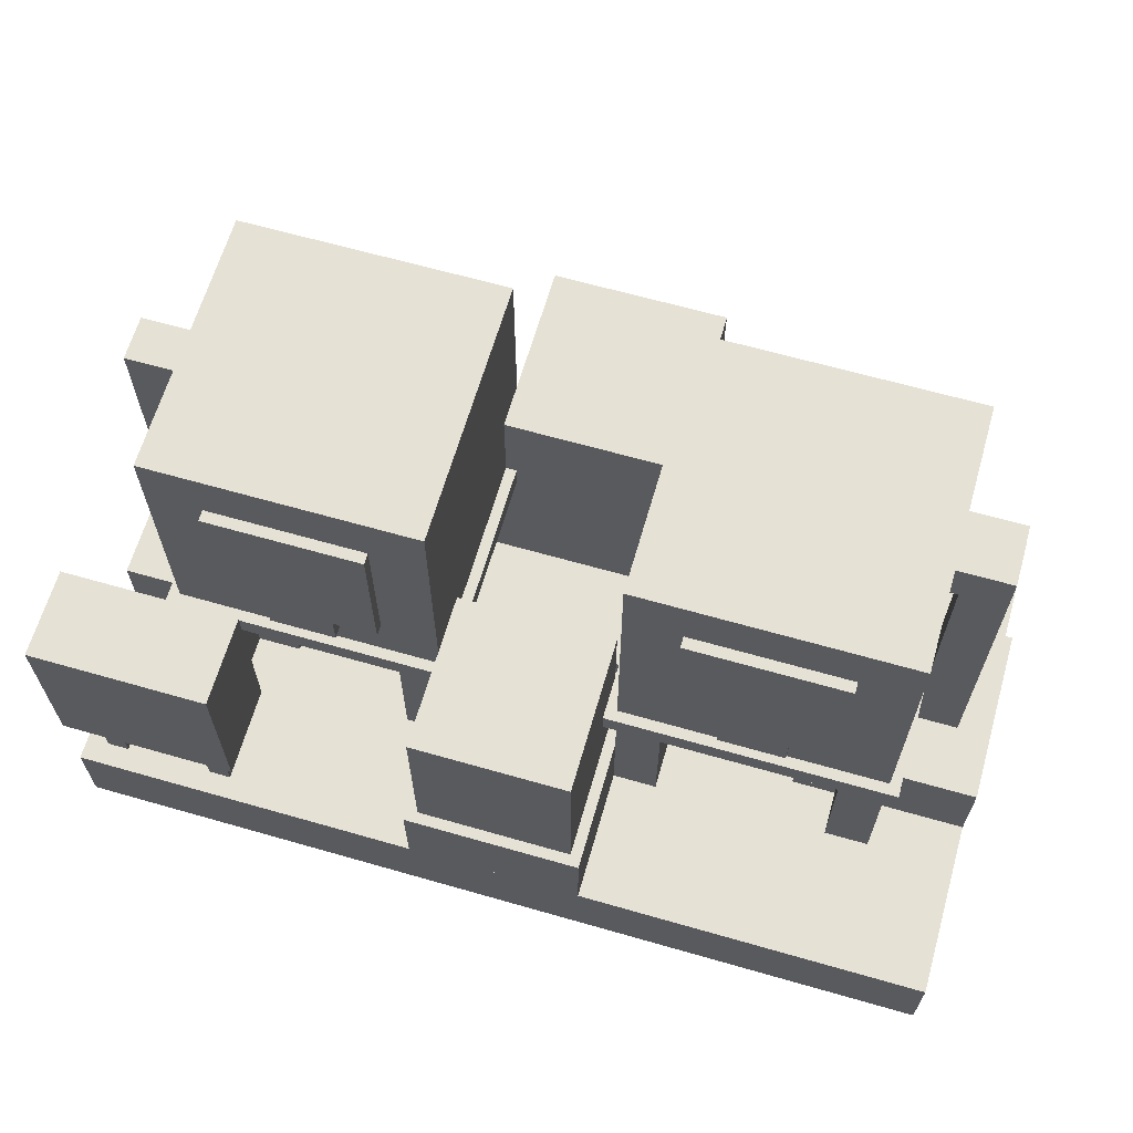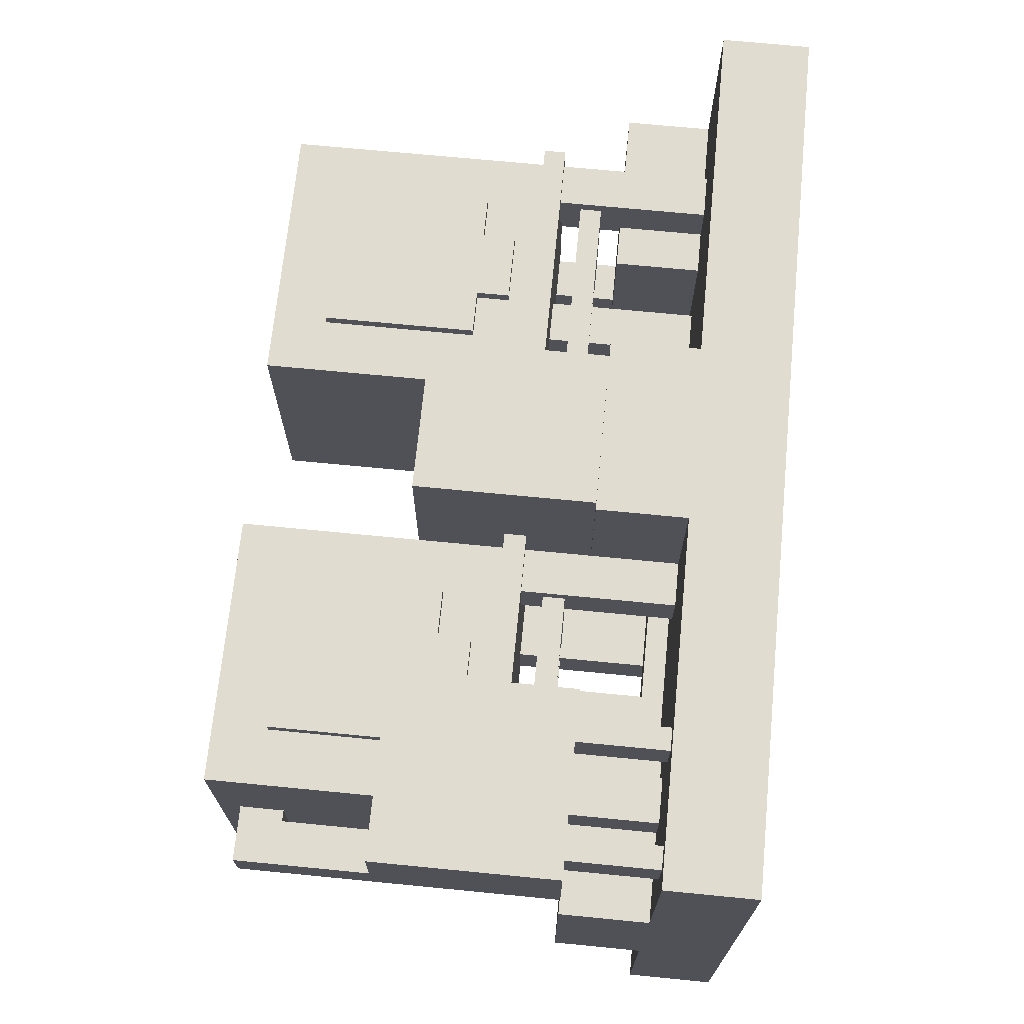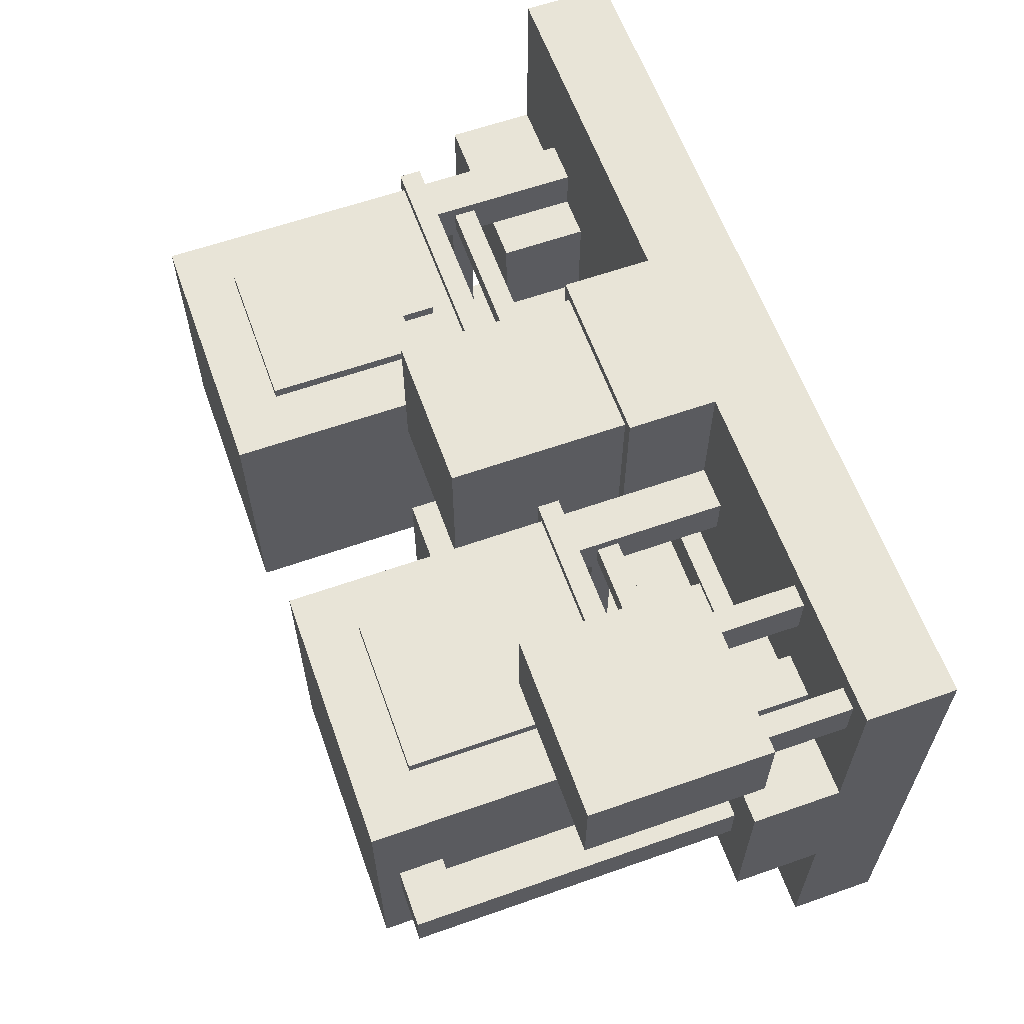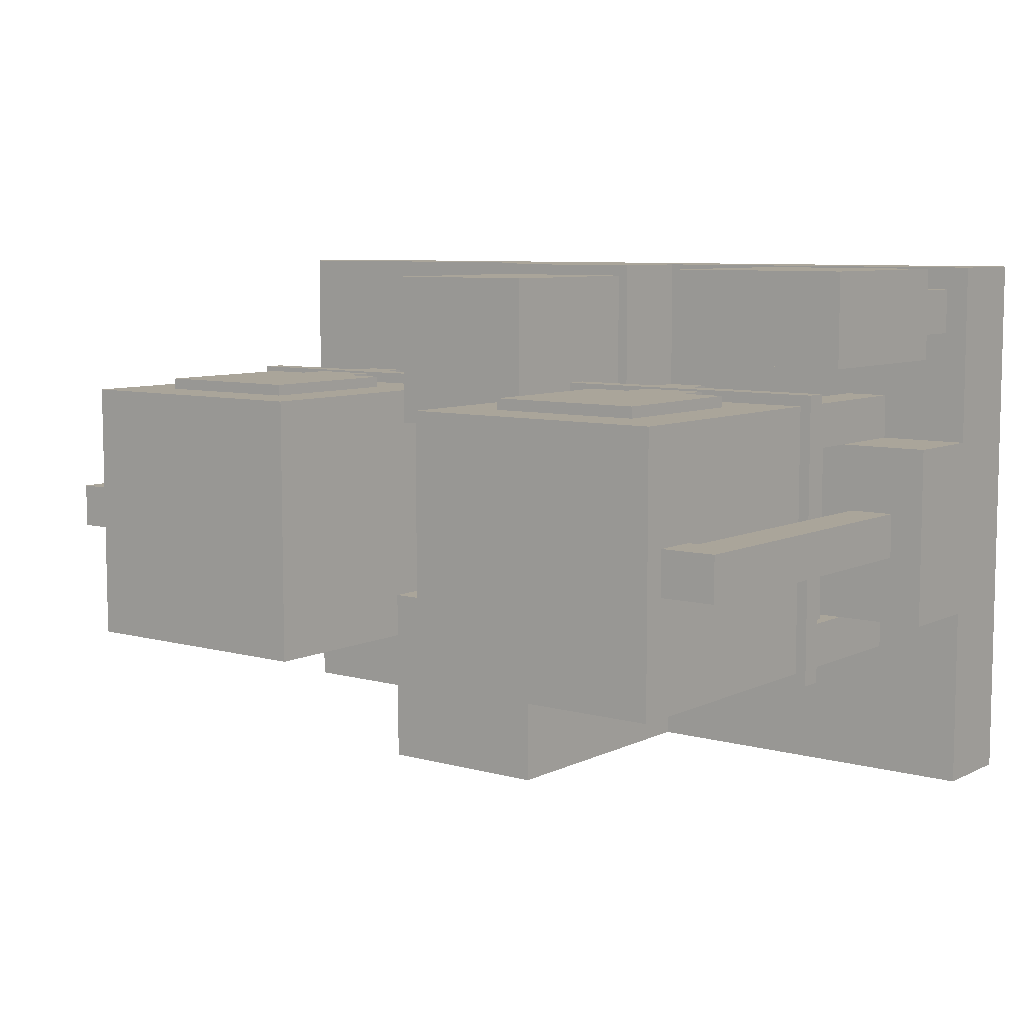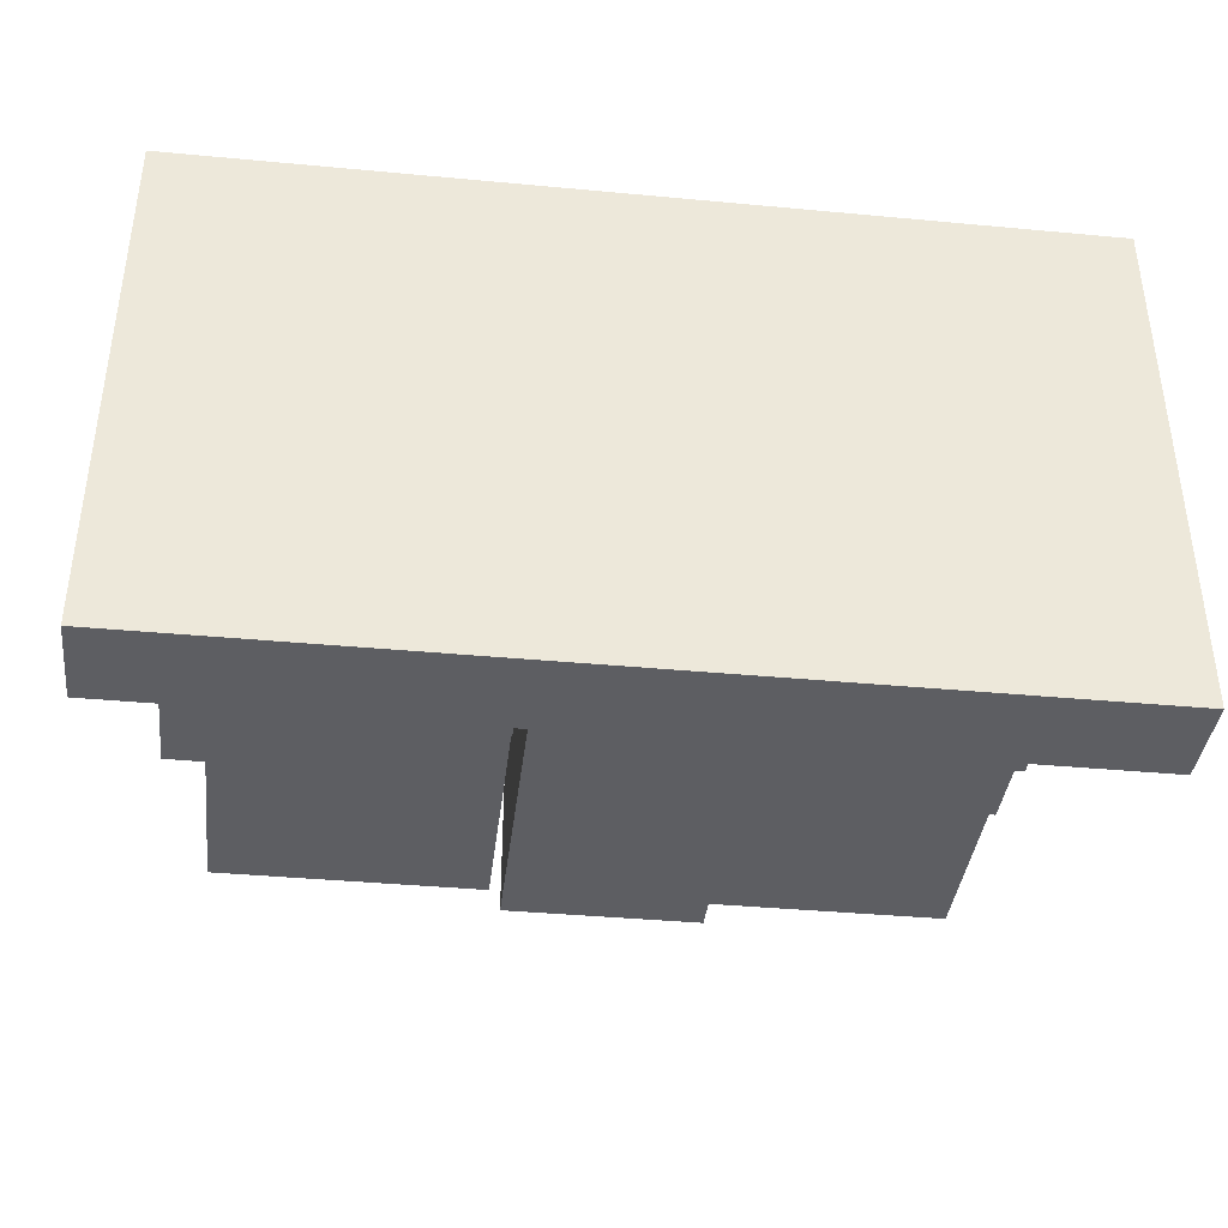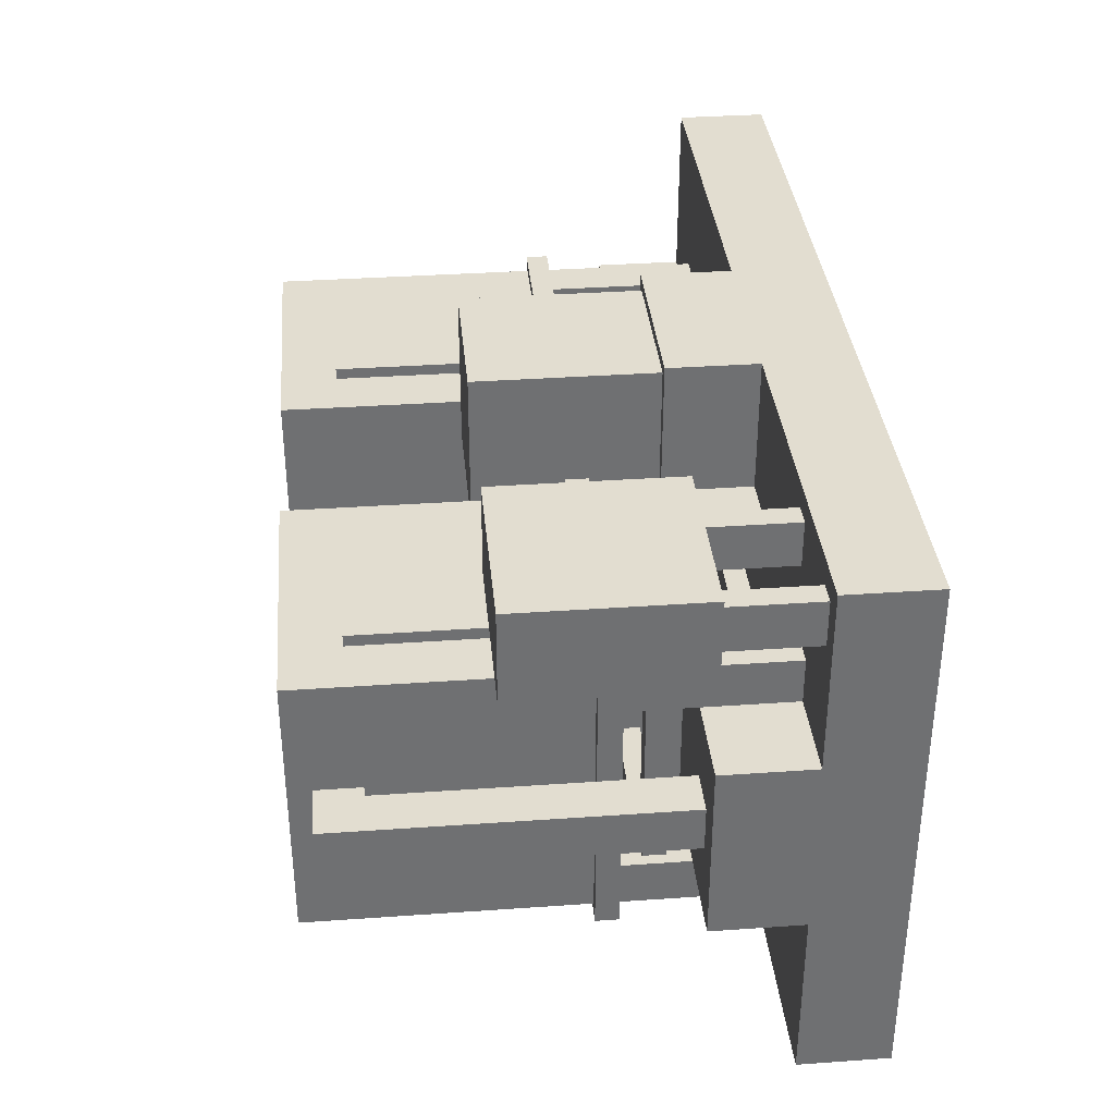
<metadata>
{"format":"obj","ext":"obj","renderer":"f3d","projection":"perspective","resolution":1024,"background":"white","views":[{"elev":64.5,"azim":16.1,"up":"+Y"},{"elev":69.5,"azim":-84.4,"up":"+Z"},{"elev":61.3,"azim":-109.7,"up":"+Z"},{"elev":7.7,"azim":-142.5,"up":"+Z"},{"elev":-38.9,"azim":-6.7,"up":"+Z"},{"elev":35.4,"azim":-95.3,"up":"+Z"}]}
</metadata>
<code>
o refinery
v 2.5 2 0.25
v 2.5 0.5 0.25
v 1 0.5 0.25
v 1 2 0.25
v 1 2 -1.25
v 1 0.5 -1.25
v 2.5 0.5 -1.25
v 2.5 2 -1.25
v 0 2 0.25
v 0 0.5 0.25
v -1.5 0.5 0.25
v -1.5 2 0.25
v -1.5 2 -1.25
v -1.5 0.5 -1.25
v 0 0.5 -1.25
v 0 2 -1.25
v -0.3125 1.688 0.3125
v -0.3125 0.8125 0.3125
v -1.188 0.8125 0.3125
v -1.188 1.688 0.3125
v 2.188 1.688 0.3125
v 2.188 0.8125 0.3125
v 1.312 0.8125 0.3125
v 1.312 1.688 0.3125
v 2.188 1.688 0.25
v 1.312 1.688 0.25
v 2.188 0.8125 0.25
v 1.312 0.8125 0.25
v -0.3125 0.8125 0.25
v -0.3125 1.688 0.25
v -1.188 1.688 0.25
v -1.188 0.8125 0.25
v 1.562 0.625 0.3125
v 1.938 0.625 0.3125
v 1.938 0.625 0.25
v -0.9375 0.625 0.25
v -0.9375 0.625 0.3125
v -0.5625 0.625 0.3125
v 1.562 0.8125 0.3125
v 1.938 0.8125 0.3125
v -0.9375 0.8125 0.3125
v -0.5625 0.8125 0.3125
v -0.5625 0.8125 0.25
v -0.5625 0.625 0.25
v -0.9375 0.8125 0.25
v 1.938 0.8125 0.25
v 1.562 0.625 0.25
v 1.562 0.8125 0.25
v -1.5 1.875 -0.375
v -1.5 1.625 -0.375
v -1.562 1.625 -0.375
v -1.562 1.875 -0.625
v -1.562 1.625 -0.625
v -1.5 1.625 -0.625
v -1.5 1.875 -0.625
v 3 0 0
v 3 -0.5 -0
v 2 -0.5 -0
v 2 0 0
v 2 0 -1
v 2 -0.5 -1
v 3 -0.5 -1
v 3 0 -1
v -1.25 0.375 0.25
v -1.25 -0.5 0.25
v -1.5 -0.5 0.25
v -1.5 0.375 0.25
v -1.5 0.375 0
v -1.5 -0.5 -0
v -1.25 -0.5 -0
v -1.25 0.375 0
v 3 -0.5 1
v 3 -1 1
v -2 -1 1
v -2 -0.5 1
v -2 -0.5 -2
v -2 -1 -2
v 3 -1 -2
v 3 -0.5 -2
v 2.562 0.5 0.3125
v 2.562 0.375 0.3125
v 0.9375 0.375 0.3125
v 0.9375 0.5 0.3125
v 0.9375 0.5 -1.312
v 0.9375 0.375 -1.312
v 2.562 0.375 -1.312
v 2.562 0.5 -1.312
v 0.0625 0.5 0.3125
v 0.0625 0.375 0.3125
v -1.562 0.375 0.3125
v -1.562 0.5 0.3125
v -1.562 0.5 -1.312
v -1.562 0.375 -1.312
v 0.0625 0.375 -1.312
v 0.0625 0.5 -1.312
v 1.25 0.375 -1
v 1.25 -0.5 -1
v 1 -0.5 -1
v 1 0.375 -1
v 1 0.375 -1.25
v 1 -0.5 -1.25
v 1.25 -0.5 -1.25
v 1.25 0.375 -1.25
v 0 0.375 -1
v -0.25 -0.5 -1
v -0.25 0.375 -1
v -0.25 0.375 -1.25
v -0.25 -0.5 -1.25
v 0 -0.5 -1.25
v 0 0.375 -1.25
v 1.25 0.375 0.25
v 1.25 -0.5 0.25
v 1 -0.5 0.25
v 1 0.375 0.25
v 1 0.375 0
v 1 -0.5 -0
v 1.25 -0.5 -0
v 1.25 0.375 0
v 0 0.375 0.25
v 0 -0.5 0.25
v -0.25 -0.5 0.25
v -0.25 0.375 0.25
v -0.25 0.375 0
v -0.25 -0.5 -0
v 0 0.375 0
v 2.5 0.375 0.25
v 2.5 -0.5 0.25
v 2.25 -0.5 0.25
v 2.25 0.375 0.25
v 2.25 0.375 0
v 2.25 -0.5 -0
v 2.5 -0.5 -0
v 2.5 0.375 0
v 2.5 0.375 -1
v 2.5 -0.5 -1
v 2.25 -0.5 -1
v 2.25 0.375 -1
v 2.25 0.375 -1.25
v 2.25 -0.5 -1.25
v 2.5 -0.5 -1.25
v 2.5 0.375 -1.25
v -1 0 0
v -1 -0.5 -0
v -2 -0.5 -0
v -2 0 0
v -2 0 -1
v -2 -0.5 -1
v -1 -0.5 -1
v -1 0 -1
v 0.625 -0.375 -0.375
v 0.625 -0.375 -0
v 0.375 -0.375 -0
v 0.375 -0.375 -0.375
v 0.375 -0.5 -0
v 0.375 -0.5 -0.375
v 0.625 -0.5 -0.375
v 0.625 -0.5 -0
v -1.562 1.875 -0.375
v -1.562 0 -0.375
v -1.812 0 -0.375
v -1.812 1.875 -0.375
v -1.812 1.875 -0.625
v -1.812 0 -0.625
v -1.562 0 -0.625
v 0.9375 1 0.9375
v 0.9375 -0 0.9375
v 0.0625 -0 0.9375
v 0.0625 1 0.9375
v 0.0625 1 0.0625
v 0.0625 -0 0.0625
v 0.9375 -0 0.0625
v 0.9375 1 0.0625
v 2.562 1.625 -0.375
v 2.5 1.625 -0.375
v 2.5 1.875 -0.375
v 2.5 1.875 -0.625
v 2.5 1.625 -0.625
v 2.562 1.625 -0.625
v 2.562 1.875 -0.625
v 1.875 0.375 -0.375
v 1.875 -0.5 -0.375
v 1.625 0.375 -0.375
v 1.625 0.375 -0.625
v 1.875 -0.5 -0.625
v 1.875 0.375 -0.625
v 1 -0 1
v 1 -0.5 1
v 0 -0.5 1
v 0 -0 1
v 0 0 0
v 0 -0.5 -0
v 1 0 0
v -0.625 0.375 -0.375
v -0.625 -0.5 -0.375
v -0.875 -0.5 -0.375
v -0.875 0.375 -0.375
v -0.875 0.375 -0.625
v -0.875 -0.5 -0.625
v -0.625 0.375 -0.625
v 1.625 -0.375 -0.375
v 1.625 -0.5 -0.375
v -0.625 -0.375 -0.375
v -0.625 -0.375 -0.625
v -0.625 -0.5 -0.625
v 1.625 -0.5 -0.625
v 1.625 -0.375 -0.625
v 1 1 -1
v 0 -0.5 -1
v 0 1 -1
v 0 1 -2
v 0 -0.5 -2
v 1 -0.5 -2
v 1 1 -2
v -1.125 -0 0.875
v -1.125 -0.5 0.875
v -1.25 -0.5 0.875
v -1.25 -0 0.875
v -1.25 -0 0.625
v -1.25 -0.5 0.625
v -1.125 -0.5 0.625
v -1.125 -0 0.625
v -1 1 1
v -1 -0 1
v -2 -0 1
v -2 1 1
v -2 1 0.5
v -2 -0 0.5
v -1 -0 0.5
v -1 1 0.5
v -1.75 -0 0.875
v -1.75 -0.5 0.875
v -1.875 -0.5 0.875
v -1.875 -0 0.875
v -1.875 -0 0.625
v -1.875 -0.5 0.625
v -1.75 -0.5 0.625
v -1.75 -0 0.625
v 2.812 1.875 -0.375
v 2.812 0 -0.375
v 2.562 0 -0.375
v 2.562 1.875 -0.375
v 2.562 0 -0.625
v 2.812 0 -0.625
v 2.812 1.875 -0.625
v -0.25 0.25 -1.062
v -0.25 0.125 -1.062
v -1.25 0.125 -1.062
v -1.25 0.25 -1.062
v -1.25 0.25 -1.188
v -1.25 0.125 -1.188
v -0.25 0.125 -1.188
v -0.25 0.25 -1.188
v -1.25 0.375 -1
v -1.25 -0.5 -1
v -1.5 -0.5 -1
v -1.5 0.375 -1
v -1.5 0.375 -1.25
v -1.5 -0.5 -1.25
v -1.25 -0.5 -1.25
v -1.25 0.375 -1.25
v -0.25 0.25 0.1875
v -0.25 0.125 0.1875
v -1.25 0.125 0.1875
v -1.25 0.25 0.1875
v -1.25 0.25 0.0625
v -1.25 0.125 0.0625
v -0.25 0.125 0.0625
v -0.25 0.25 0.0625
v 2.25 0.25 -1.062
v 2.25 0.125 -1.062
v 1.25 0.125 -1.062
v 1.25 0.25 -1.062
v 1.25 0.25 -1.188
v 1.25 0.125 -1.188
v 2.25 0.125 -1.188
v 2.25 0.25 -1.188
v 2.25 0.25 0.1875
v 2.25 0.125 0.1875
v 1.25 0.125 0.1875
v 1.25 0.25 0.1875
v 1.25 0.25 0.0625
v 1.25 0.125 0.0625
v 2.25 0.125 0.0625
v 2.25 0.25 0.0625
v -0.0625 0.25 -1
v -0.0625 0.25 0
v -0.1875 0.25 0
v -0.1875 0.25 -1
v -0.0625 0.125 0
v -0.0625 0.125 -1
v -0.1875 0.125 -1
v -0.1875 0.125 0
v 2.438 0.25 -1
v 2.438 0.25 0
v 2.312 0.25 0
v 2.312 0.25 -1
v 2.438 0.125 0
v 2.438 0.125 -1
v 2.312 0.125 -1
v 2.312 0.125 0
v 1.188 0.25 -1
v 1.188 0.25 0
v 1.062 0.25 0
v 1.062 0.25 -1
v 1.188 0.125 0
v 1.188 0.125 -1
v 1.062 0.125 -1
v 1.062 0.125 0
v -1.312 0.25 -1
v -1.312 0.25 0
v -1.438 0.25 0
v -1.438 0.25 -1
v -1.312 0.125 0
v -1.312 0.125 -1
v -1.438 0.125 -1
v -1.438 0.125 0
f 49 158 51 50
f 52 55 54 53
f 55 52 158 49
f 50 51 53 54
f 63 56 57 62
f 64 67 66 65
f 68 71 70 69
f 68 69 66 67
f 71 64 65 70
f 80 83 82 81
f 84 87 86 85
f 87 84 83 80
f 81 82 85 86
f 84 85 82 83
f 87 80 81 86
f 88 91 90 89
f 92 95 94 93
f 95 92 91 88
f 89 90 93 94
f 92 93 90 91
f 95 88 89 94
f 96 99 98 97
f 100 103 102 101
f 100 101 98 99
f 103 96 97 102
f 104 106 105 208
f 107 110 109 108
f 107 108 105 106
f 110 104 208 109
f 111 114 113 112
f 115 118 117 116
f 115 116 113 114
f 118 111 112 117
f 119 122 121 120
f 123 125 191 124
f 123 124 121 122
f 125 119 120 191
f 126 129 128 127
f 130 133 132 131
f 130 131 128 129
f 133 126 127 132
f 134 137 136 135
f 138 141 140 139
f 138 139 136 137
f 141 134 135 140
f 146 147 144 145
f 150 153 152 151
f 153 155 154 152
f 150 151 157 156
f 158 161 160 159
f 162 52 164 163
f 52 162 161 158
f 162 163 160 161
f 52 158 159 164
f 165 168 167 166
f 169 172 171 170
f 172 169 168 165
f 169 170 167 168
f 172 165 166 171
f 241 175 174 173
f 176 179 178 177
f 179 176 175 241
f 173 174 177 178
f 180 182 201 181
f 183 185 184 205
f 183 205 201 182
f 185 180 181 184
f 186 189 188 187
f 193 196 195 194
f 197 199 204 198
f 197 198 195 196
f 199 193 194 204
f 200 202 194 201
f 203 206 205 204
f 206 203 202 200
f 207 209 208 98
f 210 213 212 211
f 213 210 209 207
f 210 211 208 209
f 213 207 98 212
f 214 217 216 215
f 218 221 220 219
f 218 219 216 217
f 221 214 215 220
f 222 225 224 223
f 230 233 232 231
f 234 237 236 235
f 234 235 232 233
f 237 230 231 236
f 238 241 240 239
f 179 244 243 242
f 244 179 241 238
f 179 242 240 241
f 244 238 239 243
f 245 248 247 246
f 249 252 251 250
f 252 249 248 245
f 246 247 250 251
f 253 256 255 254
f 257 260 259 258
f 257 258 255 256
f 260 253 254 259
f 261 264 263 262
f 265 268 267 266
f 268 265 264 261
f 262 263 266 267
f 269 272 271 270
f 273 276 275 274
f 276 273 272 269
f 270 271 274 275
f 277 280 279 278
f 281 284 283 282
f 284 281 280 277
f 278 279 282 283
f 285 288 287 286
f 289 292 291 290
f 288 291 292 287
f 285 286 289 290
f 293 296 295 294
f 297 300 299 298
f 296 299 300 295
f 293 294 297 298
f 301 304 303 302
f 305 308 307 306
f 304 307 308 303
f 301 302 305 306
f 309 312 311 310
f 313 316 315 314
f 312 315 316 311
f 309 310 313 314
f 56 59 58 57
f 60 63 62 61
f 63 60 59 56
f 60 61 58 59
f 72 75 74 73
f 76 79 78 77
f 79 76 75 72
f 73 74 77 78
f 76 77 74 75
f 79 72 73 78
f 142 145 144 143
f 146 149 148 147
f 149 146 145 142
f 149 142 143 148
f 190 192 116 191
f 192 190 189 186
f 190 191 188 189
f 192 186 187 116
f 226 229 228 227
f 229 226 225 222
f 223 224 227 228
f 226 227 224 225
f 229 222 223 228
f 1 4 3 2
f 5 8 7 6
f 8 5 4 1
f 5 6 3 4
f 2 7 8 1
f 9 12 11 10
f 13 16 15 14
f 16 13 12 9
f 13 14 11 12
f 16 9 10 15
f 17 20 19 18
f 21 24 23 22
f 25 26 24 21
f 27 25 21 22
f 28 27 22 23
f 26 28 23 24
f 29 30 17 18
f 31 32 19 20
f 30 31 20 17
f 32 29 18 19
f 47 35 34 33
f 36 44 38 37
f 33 34 40 39
f 37 38 42 41
f 42 38 44 43
f 37 41 45 36
f 40 34 35 46
f 33 39 48 47

</code>
